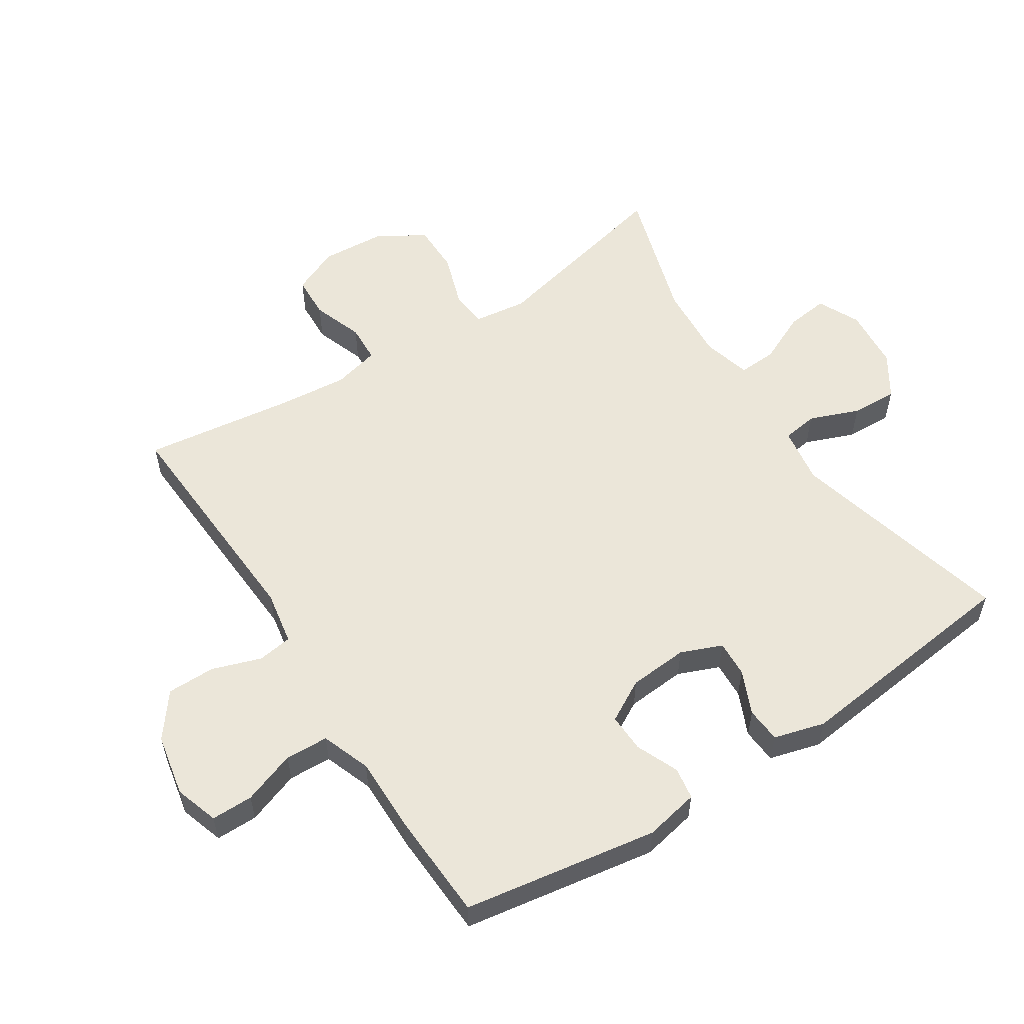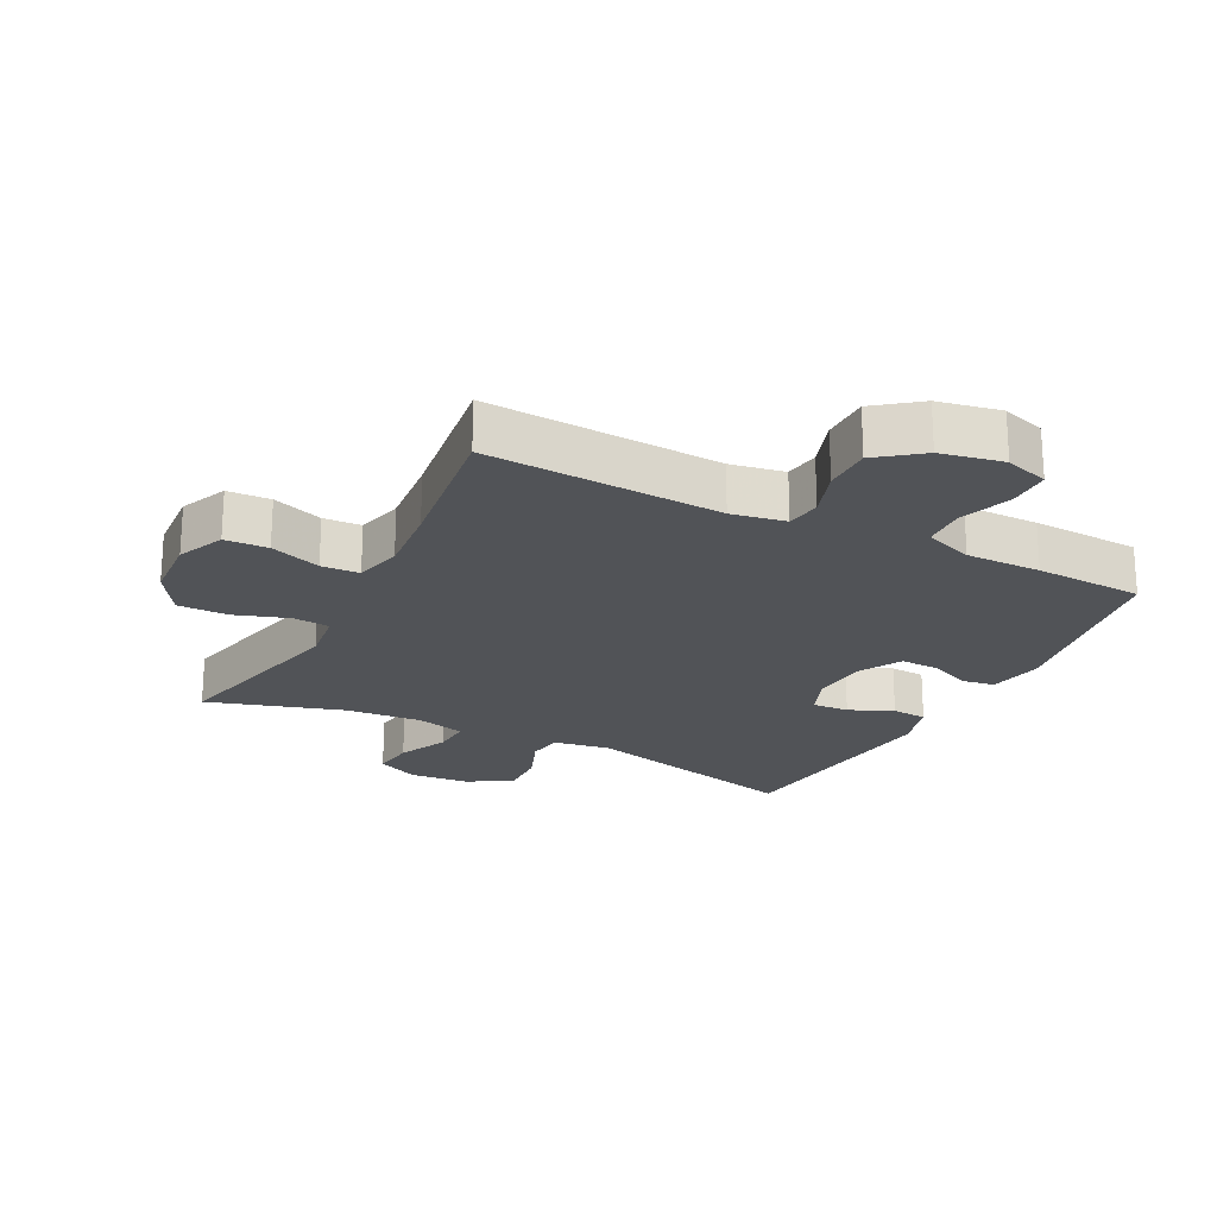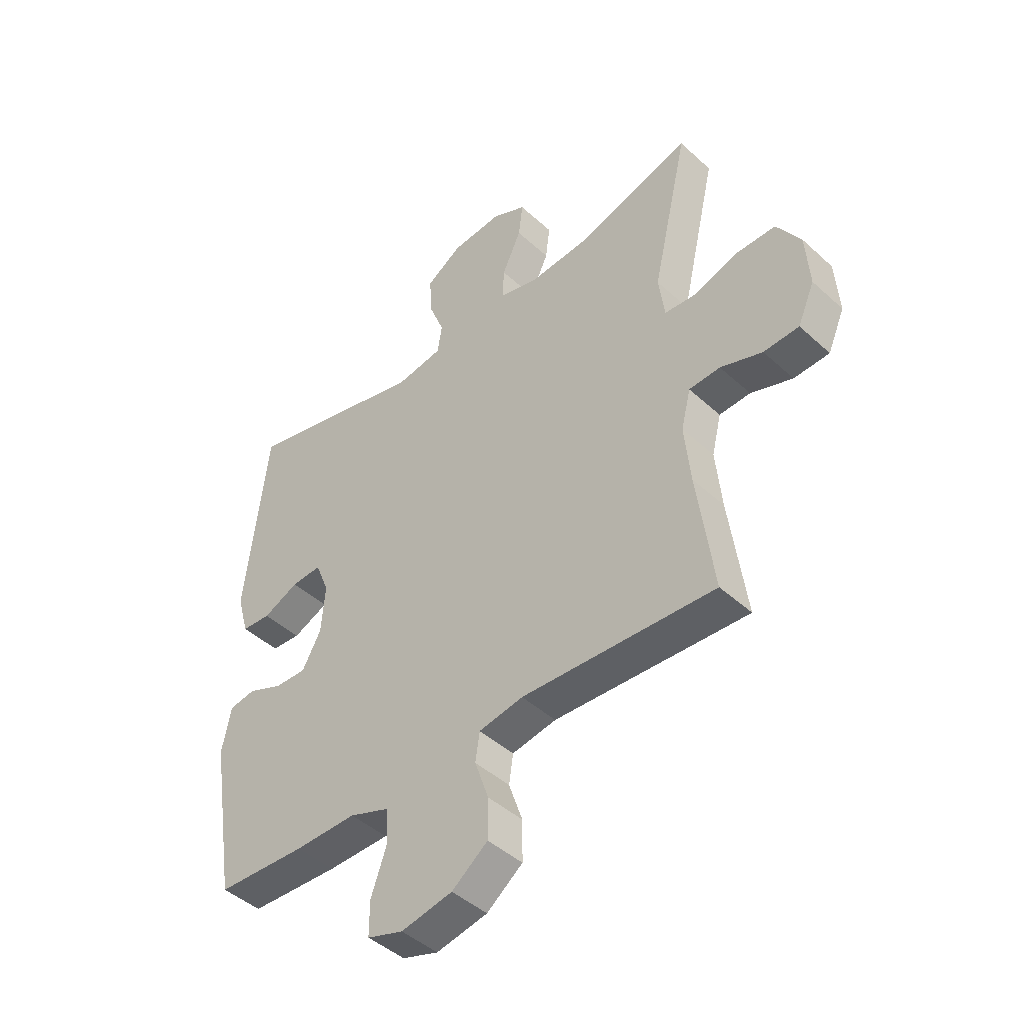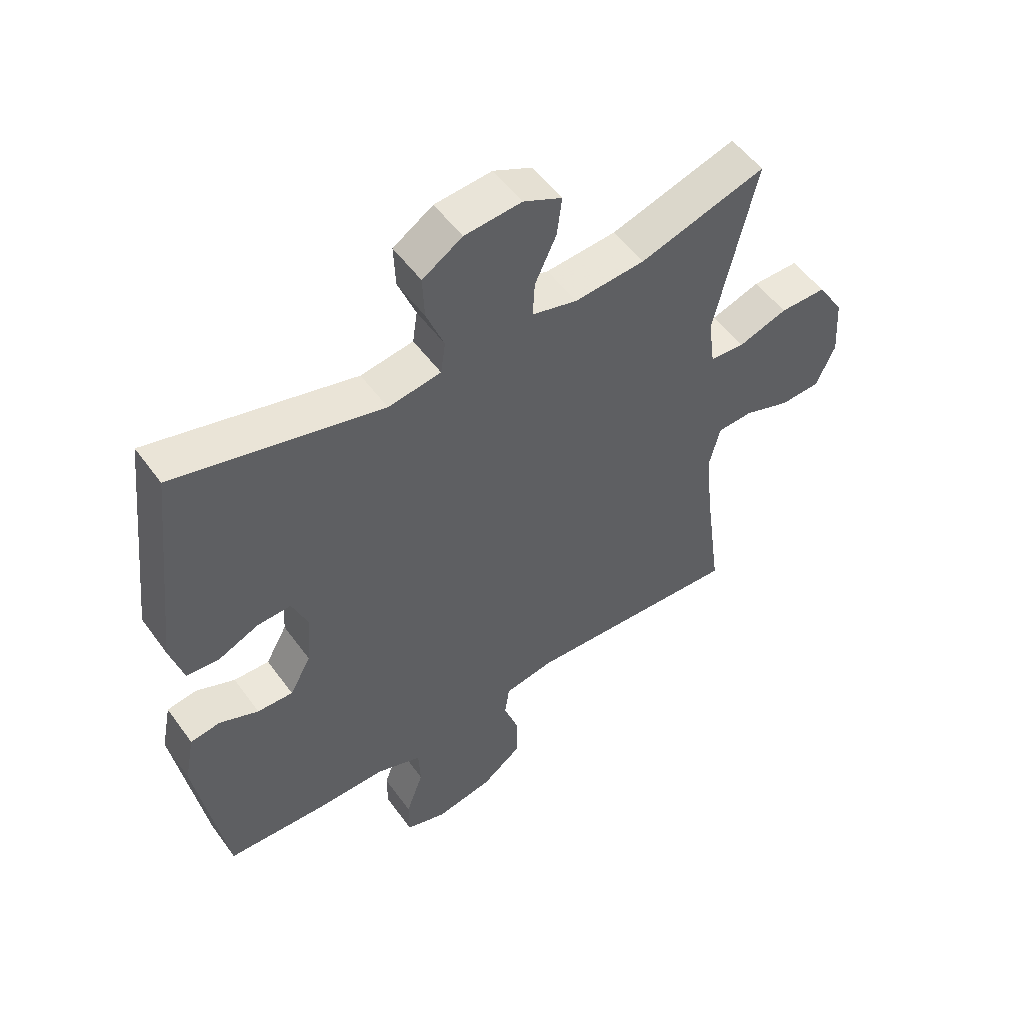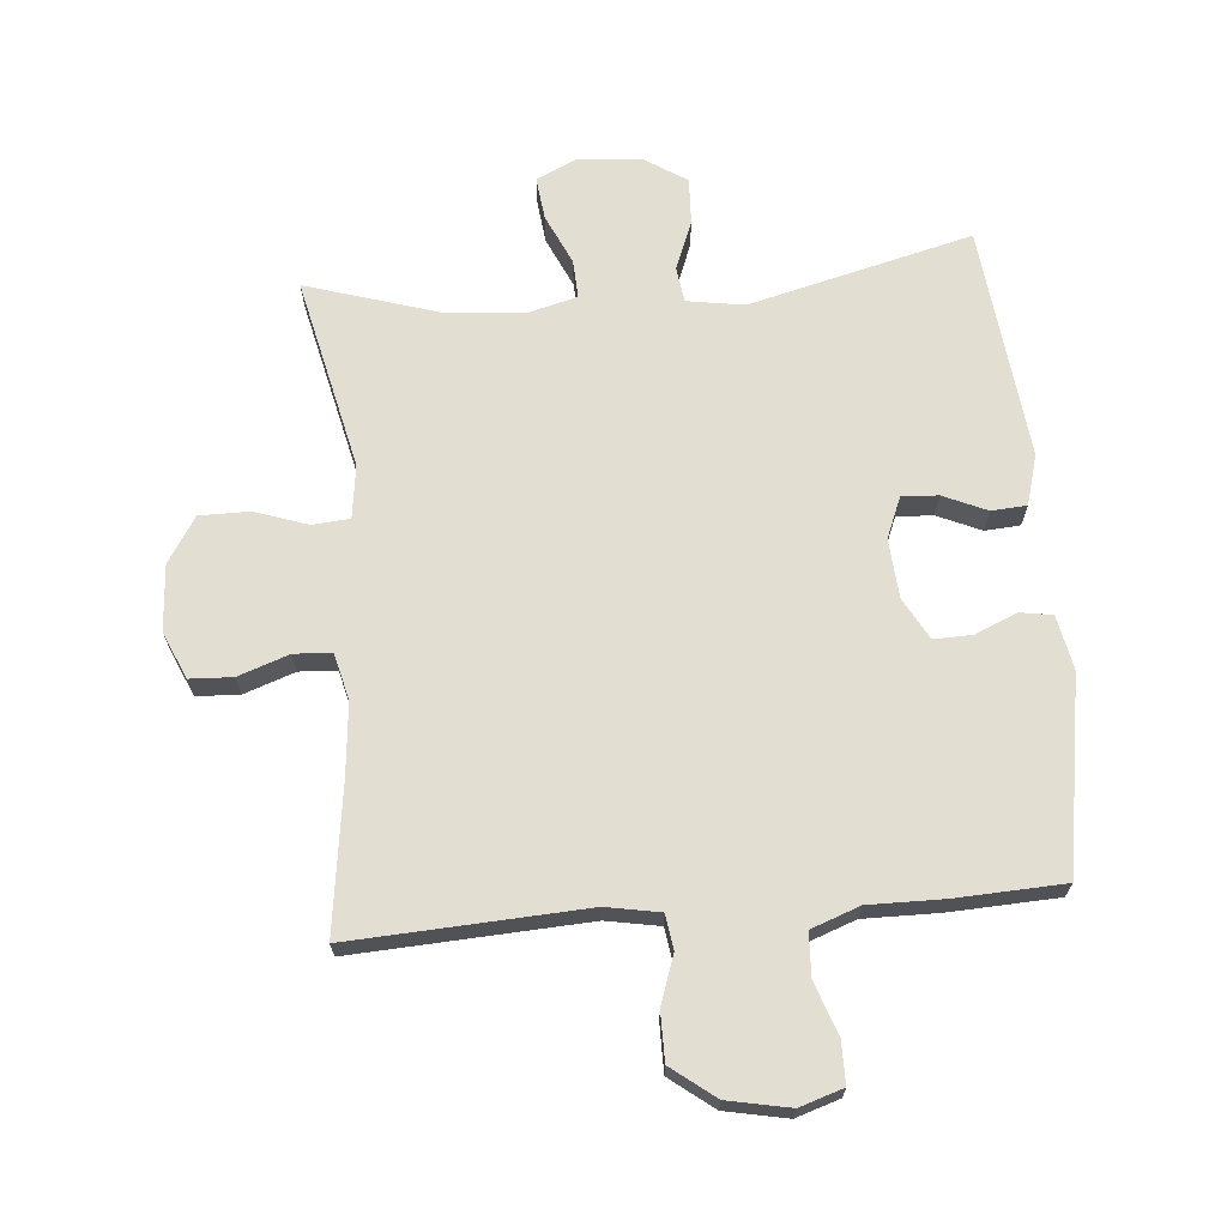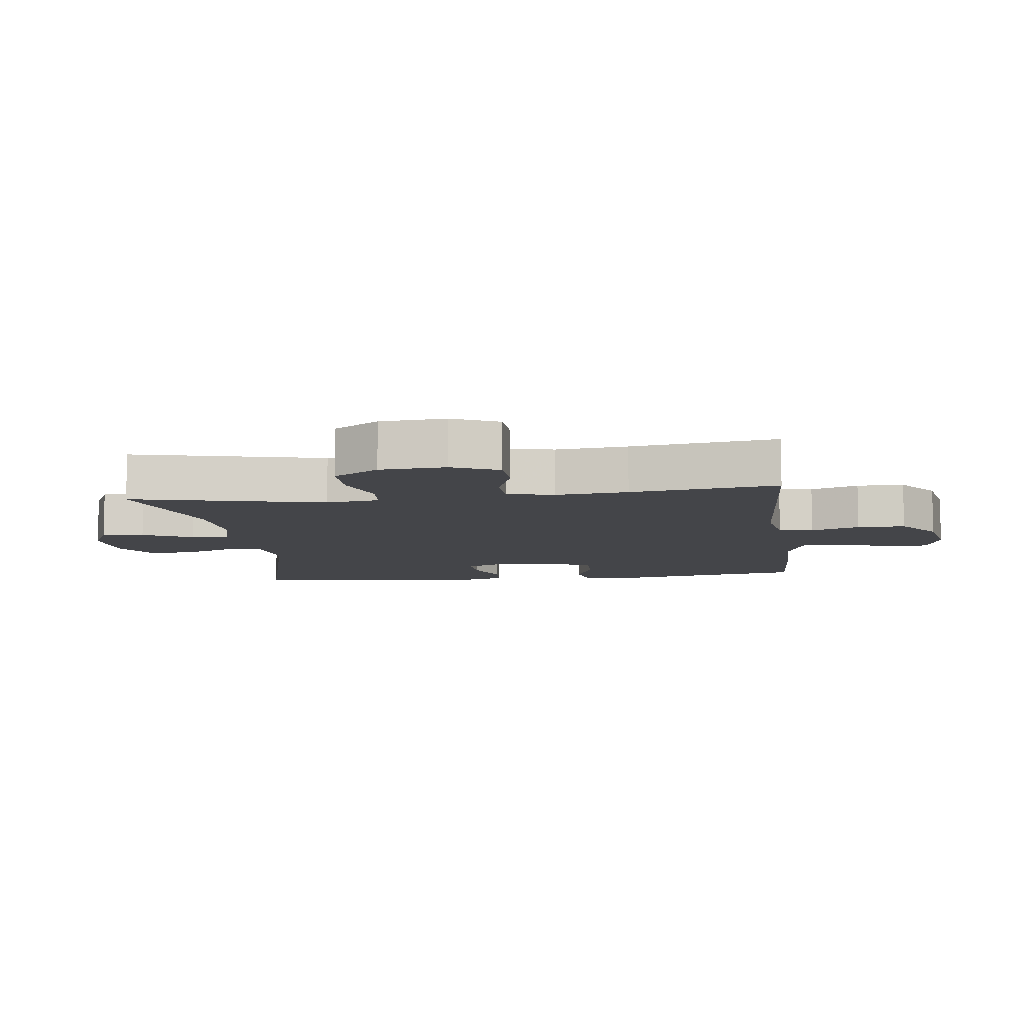
<metadata>
{"format":"obj","ext":"obj","renderer":"f3d","projection":"perspective","resolution":1024,"background":"white","views":[{"elev":56.1,"azim":-122.9,"up":"+Y"},{"elev":-21.9,"azim":152.9,"up":"+Y"},{"elev":-44.9,"azim":43.5,"up":"+Z"},{"elev":53.0,"azim":-35.1,"up":"+Z"},{"elev":68.0,"azim":175.2,"up":"+Y"},{"elev":-9.0,"azim":97.2,"up":"+Y"}]}
</metadata>
<code>
v -0.5 0.07 0.5
v -0.152 0.07 0.412
v -0.063 0.07 0.426
v -0.055 0.07 0.481
v -0.085 0.07 0.558
v -0.088 0.07 0.63
v -0.021 0.07 0.673
v 0.075 0.07 0.681
v 0.14 0.07 0.65
v 0.132 0.07 0.584
v 0.096 0.07 0.506
v 0.093 0.07 0.446
v 0.169 0.07 0.426
v 0.288 0.07 0.435
v 0.5 0.07 0.5
v 0.431 0.07 0.2
v 0.442 0.07 0.117
v 0.5 0.07 0.112
v 0.583 0.07 0.14
v 0.661 0.07 0.14
v 0.706 0.07 0.069
v 0.713 0.07 -0.034
v 0.681 0.07 -0.107
v 0.614 0.07 -0.11
v 0.535 0.07 -0.082
v 0.476 0.07 -0.085
v 0.458 0.07 -0.158
v 0.469 0.07 -0.271
v 0.5 0.07 -0.5
v 0.135 0.07 -0.48
v 0.051 0.07 -0.495
v 0.043 0.07 -0.549
v 0.069 0.07 -0.625
v 0.069 0.07 -0.7
v 0.001 0.07 -0.752
v -0.096 0.07 -0.771
v -0.164 0.07 -0.749
v -0.164 0.07 -0.684
v -0.135 0.07 -0.602
v -0.138 0.07 -0.535
v -0.214 0.07 -0.507
v -0.331 0.07 -0.508
v -0.5 0.07 -0.5
v -0.549 0.07 -0.198
v -0.532 0.07 -0.113
v -0.482 0.07 -0.105
v -0.416 0.07 -0.133
v -0.356 0.07 -0.135
v -0.32 0.07 -0.07
v -0.313 0.07 0.022
v -0.339 0.07 0.086
v -0.396 0.07 0.083
v -0.464 0.07 0.053
v -0.519 0.07 0.057
v -0.541 0.07 0.136
v -0.5 0 0.5
v -0.152 0 0.412
v -0.063 0 0.426
v -0.055 0 0.481
v -0.085 0 0.558
v -0.088 0 0.63
v -0.021 0 0.673
v 0.075 0 0.681
v 0.14 0 0.65
v 0.132 0 0.584
v 0.096 0 0.506
v 0.093 0 0.446
v 0.169 0 0.426
v 0.288 0 0.435
v 0.5 0 0.5
v 0.431 0 0.2
v 0.442 0 0.117
v 0.5 0 0.112
v 0.583 0 0.14
v 0.661 0 0.14
v 0.706 0 0.069
v 0.713 0 -0.034
v 0.681 0 -0.107
v 0.614 0 -0.11
v 0.535 0 -0.082
v 0.476 0 -0.085
v 0.458 0 -0.158
v 0.469 0 -0.271
v 0.5 0 -0.5
v 0.135 0 -0.48
v 0.051 0 -0.495
v 0.043 0 -0.549
v 0.069 0 -0.625
v 0.069 0 -0.7
v 0.001 0 -0.752
v -0.096 0 -0.771
v -0.164 0 -0.749
v -0.164 0 -0.684
v -0.135 0 -0.602
v -0.138 0 -0.535
v -0.214 0 -0.507
v -0.331 0 -0.508
v -0.5 0 -0.5
v -0.549 0 -0.198
v -0.532 0 -0.113
v -0.482 0 -0.105
v -0.416 0 -0.133
v -0.356 0 -0.135
v -0.32 0 -0.07
v -0.313 0 0.022
v -0.339 0 0.086
v -0.396 0 0.083
v -0.464 0 0.053
v -0.519 0 0.057
v -0.541 0 0.136
f 55 1 2
f 54 55 2
f 53 54 2
f 52 53 2
f 51 52 2 3
f 50 51 3
f 49 50 3
f 45 46 47
f 44 45 47
f 43 44 47
f 42 43 47
f 41 42 47
f 40 41 47 48
f 37 38 39
f 36 37 39
f 35 36 39
f 34 35 39
f 33 34 39
f 32 33 39
f 31 32 39 40
f 28 29 30
f 27 28 30 31
f 40 48 49
f 31 40 49
f 27 31 49
f 26 27 49
f 23 24 25
f 22 23 25
f 21 22 25
f 20 21 25
f 19 20 25
f 18 19 25
f 14 15 16
f 13 14 16 17
f 12 13 17
f 9 10 11
f 8 9 11
f 7 8 11
f 6 7 11
f 5 6 11
f 4 5 11
f 3 4 11 12
f 49 3 12 17
f 25 26 49
f 18 25 49
f 17 18 49
f 57 56 110
f 57 110 109
f 57 109 108
f 57 108 107
f 58 57 107 106
f 58 106 105
f 58 105 104
f 102 101 100
f 102 100 99
f 102 99 98
f 102 98 97
f 102 97 96
f 103 102 96 95
f 94 93 92
f 94 92 91
f 94 91 90
f 94 90 89
f 94 89 88
f 94 88 87
f 95 94 87 86
f 85 84 83
f 86 85 83 82
f 104 103 95
f 104 95 86
f 104 86 82
f 104 82 81
f 80 79 78
f 80 78 77
f 80 77 76
f 80 76 75
f 80 75 74
f 80 74 73
f 71 70 69
f 72 71 69 68
f 72 68 67
f 66 65 64
f 66 64 63
f 66 63 62
f 66 62 61
f 66 61 60
f 66 60 59
f 67 66 59 58
f 72 67 58 104
f 104 81 80
f 104 80 73
f 104 73 72
f 1 56 57 2
f 2 57 58 3
f 3 58 59 4
f 4 59 60 5
f 5 60 61 6
f 6 61 62 7
f 7 62 63 8
f 8 63 64 9
f 9 64 65 10
f 10 65 66 11
f 11 66 67 12
f 12 67 68 13
f 13 68 69 14
f 14 69 70 15
f 15 70 71 16
f 16 71 72 17
f 17 72 73 18
f 18 73 74 19
f 19 74 75 20
f 20 75 76 21
f 21 76 77 22
f 22 77 78 23
f 23 78 79 24
f 24 79 80 25
f 25 80 81 26
f 26 81 82 27
f 27 82 83 28
f 28 83 84 29
f 29 84 85 30
f 30 85 86 31
f 31 86 87 32
f 32 87 88 33
f 33 88 89 34
f 34 89 90 35
f 35 90 91 36
f 36 91 92 37
f 37 92 93 38
f 38 93 94 39
f 39 94 95 40
f 40 95 96 41
f 41 96 97 42
f 42 97 98 43
f 43 98 99 44
f 44 99 100 45
f 45 100 101 46
f 46 101 102 47
f 47 102 103 48
f 48 103 104 49
f 49 104 105 50
f 50 105 106 51
f 51 106 107 52
f 52 107 108 53
f 53 108 109 54
f 54 109 110 55
f 55 110 56 1

</code>
